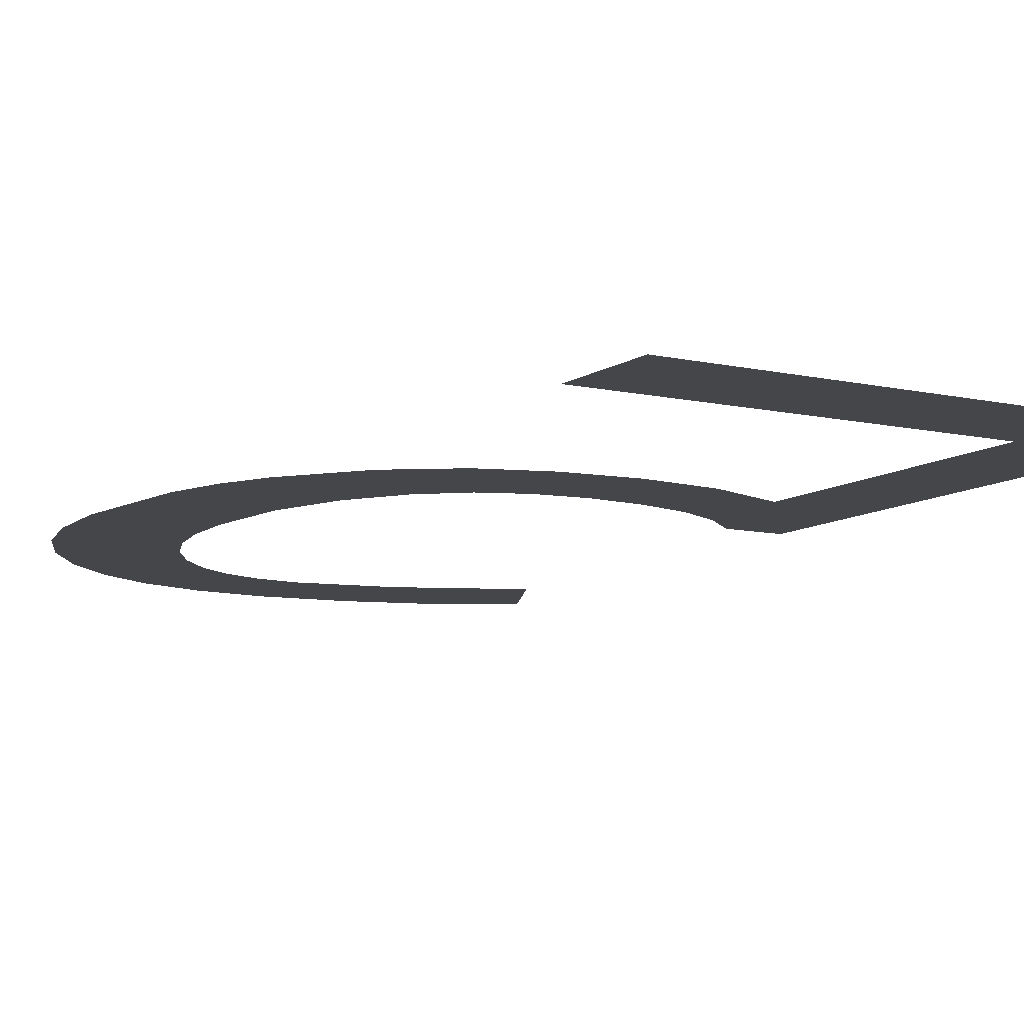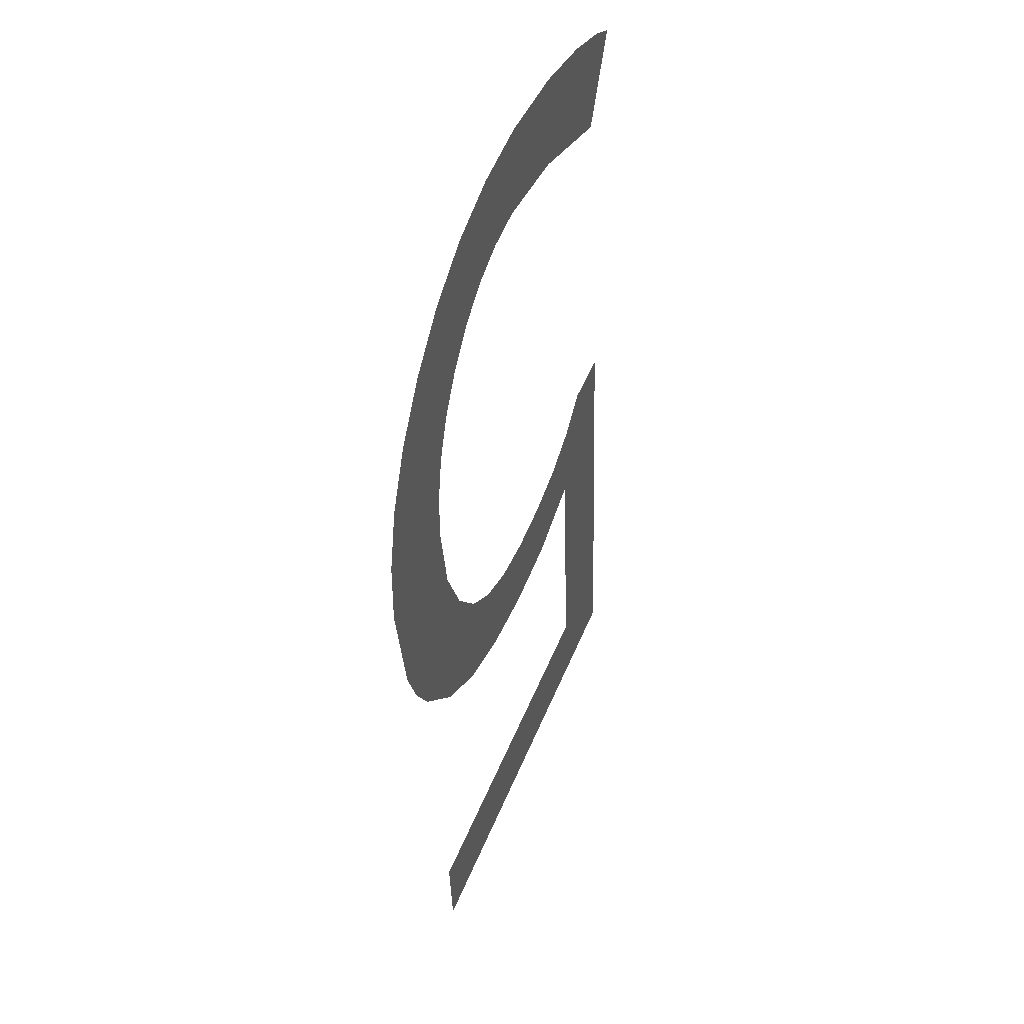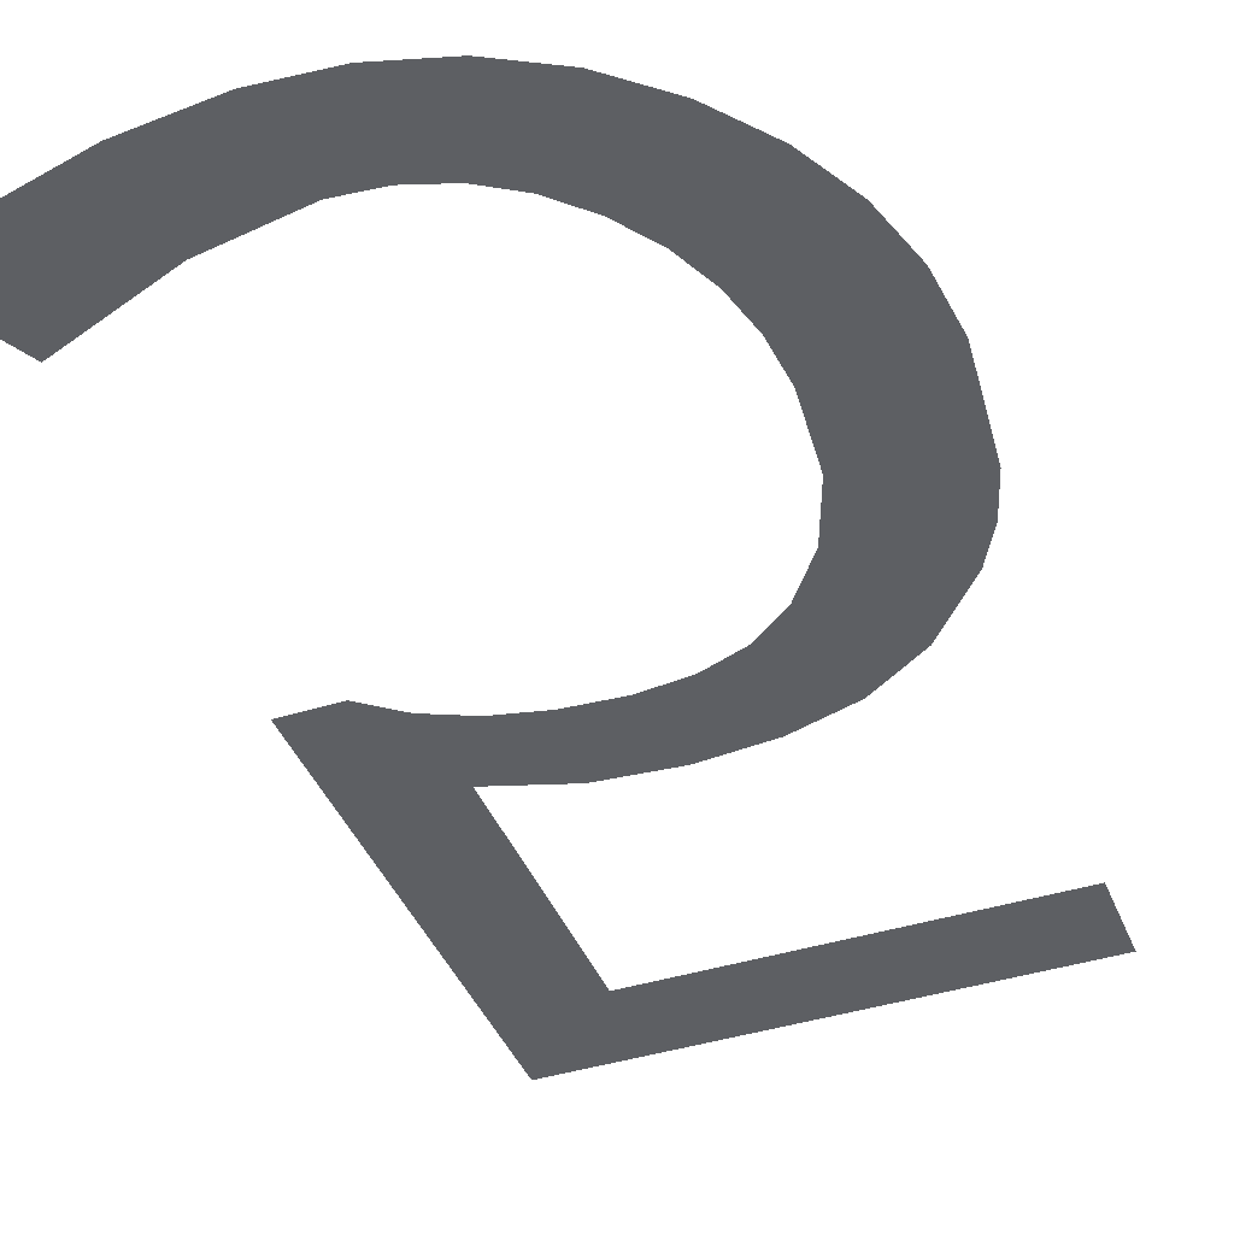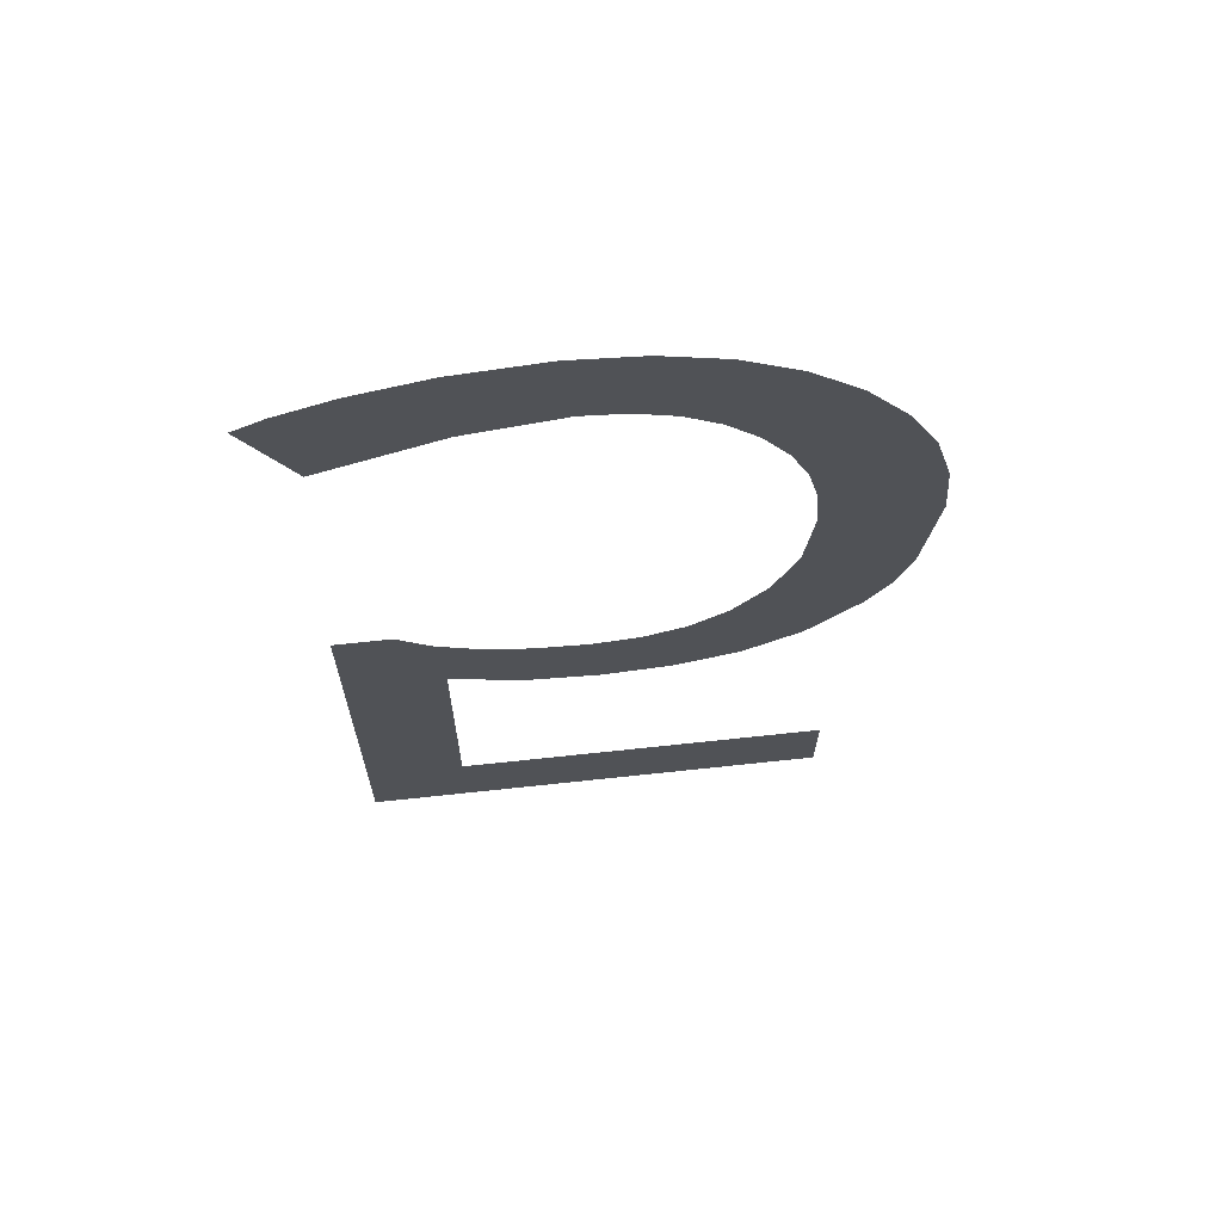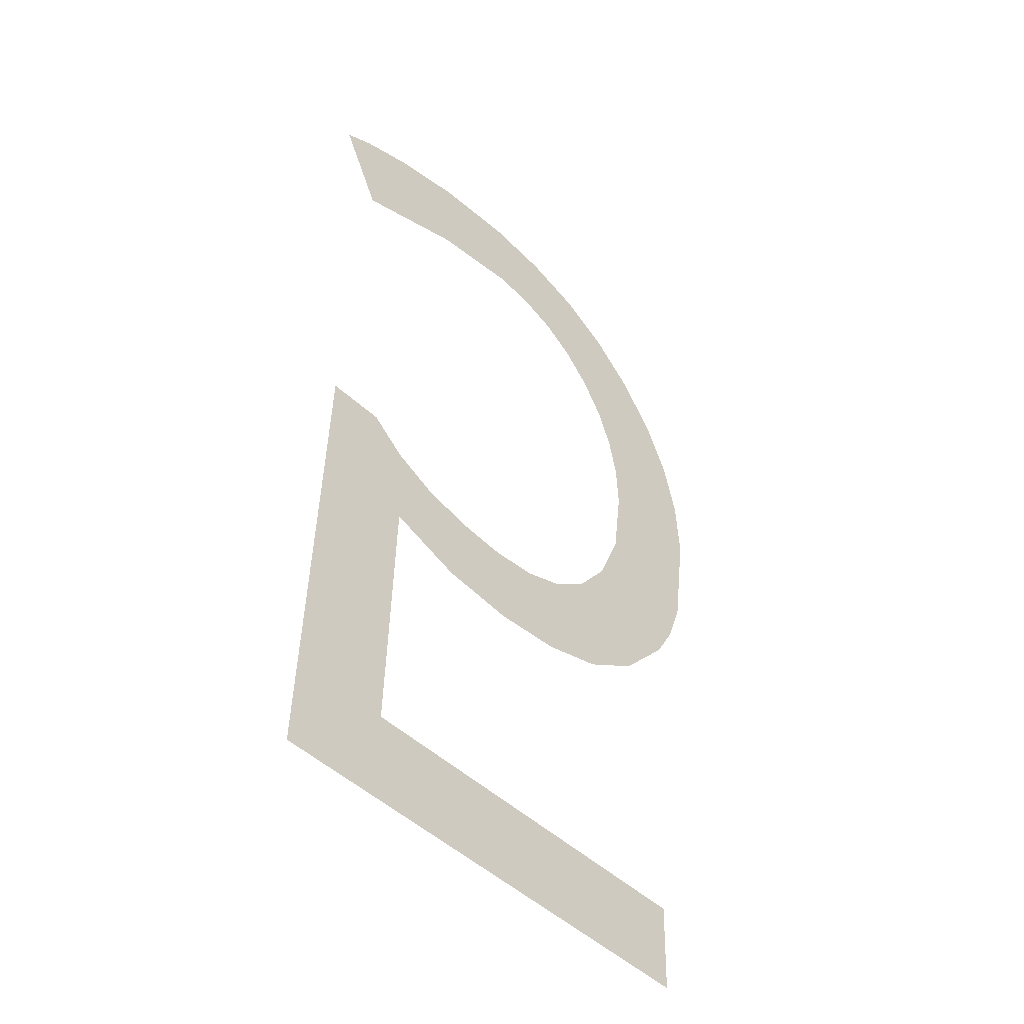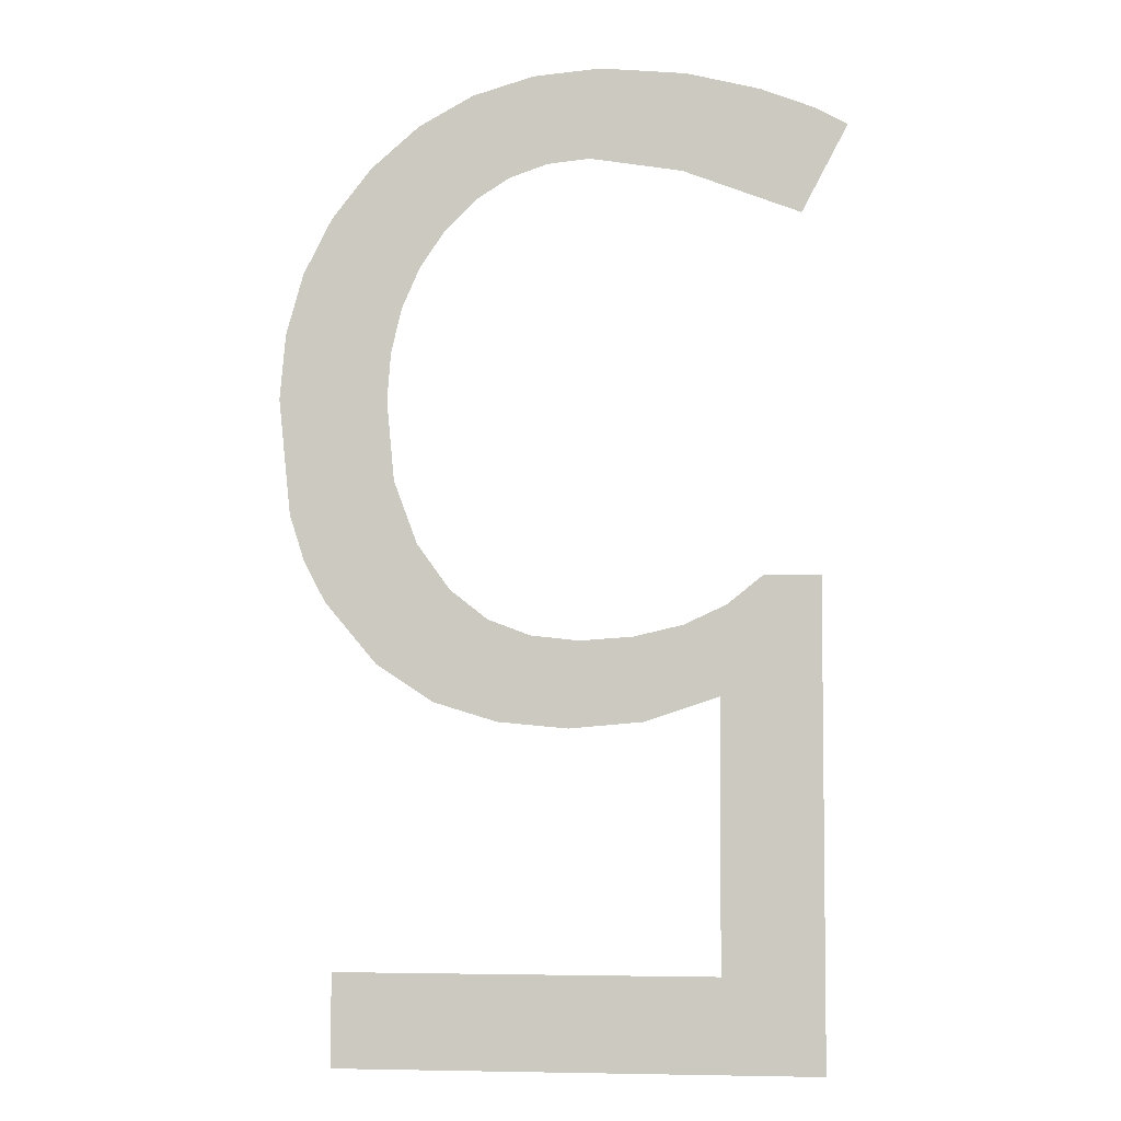
<metadata>
{"format":"obj","ext":"obj","renderer":"f3d","projection":"perspective","resolution":1024,"background":"white","views":[{"elev":-8.6,"azim":147.1,"up":"+Y"},{"elev":50.7,"azim":111.9,"up":"+Z"},{"elev":-41.9,"azim":20.5,"up":"+Y"},{"elev":66.8,"azim":-6.2,"up":"+Z"},{"elev":-49.4,"azim":-45.6,"up":"+Z"},{"elev":-3.8,"azim":-173.8,"up":"+Z"}]}
</metadata>
<code>
o mesh83/mesh83-geometry#mesh83-geometry
v -0.1079 -0.1826 -0.01949
v -0.1059 -0.1827 -0.0176
v -0.1079 -0.1829 -0.009732
v -0.09813 -0.1826 -0.01949
v -0.1067 -0.1829 -0.009732
v -0.09813 -0.1827 -0.0176
v -0.106 -0.1829 -0.01031
v -0.1059 -0.1828 -0.01214
v -0.1051 -0.1829 -0.01071
v -0.1044 -0.1828 -0.01264
v -0.1042 -0.1829 -0.01094
v -0.1029 -0.1828 -0.01277
v -0.1031 -0.1829 -0.01102
v -0.1021 -0.1829 -0.01091
v -0.1014 -0.1828 -0.01264
v -0.1012 -0.1829 -0.01059
v -0.1001 -0.1828 -0.01224
v -0.1005 -0.1829 -0.009991
v -0.09977 -0.1829 -0.009048
v -0.09896 -0.1829 -0.01148
v -0.09929 -0.183 -0.007763
v -0.09913 -0.183 -0.006137
v -0.09875 -0.1831 -0.001307
v -0.0992 -0.183 -0.005134
v -0.0979 -0.1829 -0.01022
v -0.09942 -0.1831 -0.004216
v -0.09794 -0.1831 -0.002343
v -0.09974 -0.1832 -0.000446
v -0.09736 -0.1831 -0.003483
v -0.09979 -0.1831 -0.003381
v -0.09746 -0.1829 -0.009406
v -0.1003 -0.1831 -0.00263
v -0.09715 -0.1829 -0.00844
v -0.1009 -0.1832 0.000169
v -0.09701 -0.1831 -0.004726
v -0.1009 -0.1831 -0.00201
v -0.0969 -0.183 -0.006073
v -0.1016 -0.1831 -0.001567
v -0.1021 -0.1832 0.000538
v -0.1024 -0.1831 -0.001301
v -0.1033 -0.1831 -0.001212
v -0.1035 -0.1832 0.000661
v -0.1051 -0.1831 -0.001516
v -0.1052 -0.1832 0.000503
v -0.1067 -0.1832 0.000136
v -0.1075 -0.1831 -0.002428
v -0.1078 -0.1832 -0.000295
v -0.1085 -0.1832 -0.000643
f 1 2 3
f 2 1 4
f 3 2 1
f 4 1 2
f 3 2 5
f 5 2 3
f 2 4 6
f 6 4 2
f 5 2 7
f 7 2 5
f 8 7 2
f 2 7 8
f 7 8 9
f 9 8 7
f 9 8 10
f 10 8 9
f 9 10 11
f 11 10 9
f 11 10 12
f 12 10 11
f 11 12 13
f 13 12 11
f 13 12 14
f 14 12 13
f 14 12 15
f 15 12 14
f 14 15 16
f 16 15 14
f 16 15 17
f 17 15 16
f 16 17 18
f 18 17 16
f 18 17 19
f 19 17 18
f 19 17 20
f 20 17 19
f 19 20 21
f 21 20 19
f 21 20 22
f 22 20 21
f 23 22 20
f 20 22 23
f 23 24 22
f 22 24 23
f 23 20 25
f 25 20 23
f 23 26 24
f 24 26 23
f 23 25 27
f 27 25 23
f 28 26 23
f 23 26 28
f 27 25 29
f 29 25 27
f 28 30 26
f 26 30 28
f 29 25 31
f 31 25 29
f 28 32 30
f 30 32 28
f 29 31 33
f 33 31 29
f 34 32 28
f 28 32 34
f 29 33 35
f 35 33 29
f 34 36 32
f 32 36 34
f 35 33 37
f 37 33 35
f 34 38 36
f 36 38 34
f 39 38 34
f 34 38 39
f 39 40 38
f 38 40 39
f 39 41 40
f 40 41 39
f 42 41 39
f 39 41 42
f 42 43 41
f 41 43 42
f 44 43 42
f 42 43 44
f 45 43 44
f 44 43 45
f 45 46 43
f 43 46 45
f 47 46 45
f 45 46 47
f 46 47 48
f 48 47 46

</code>
